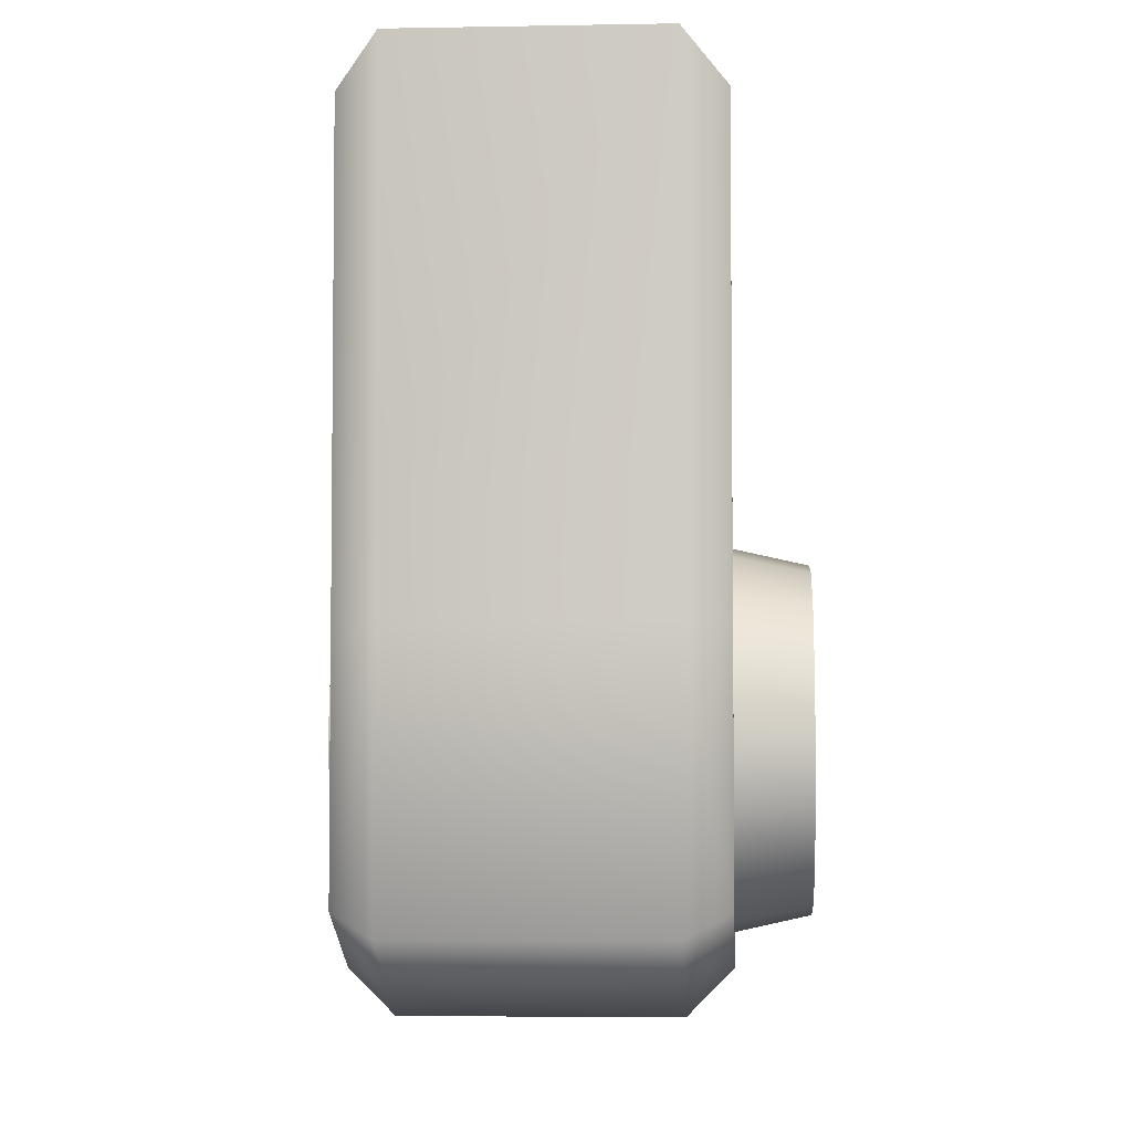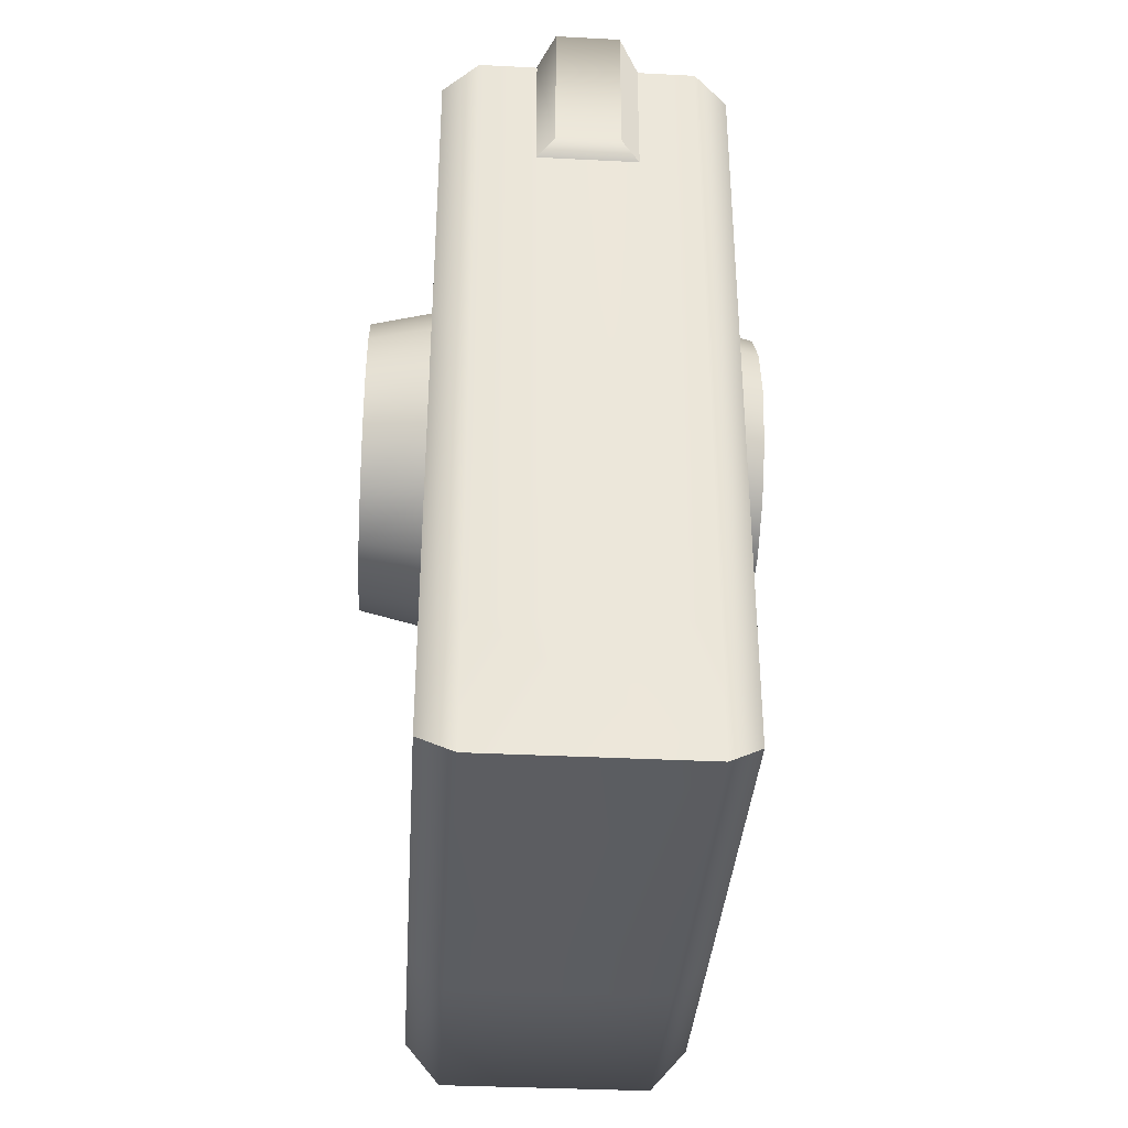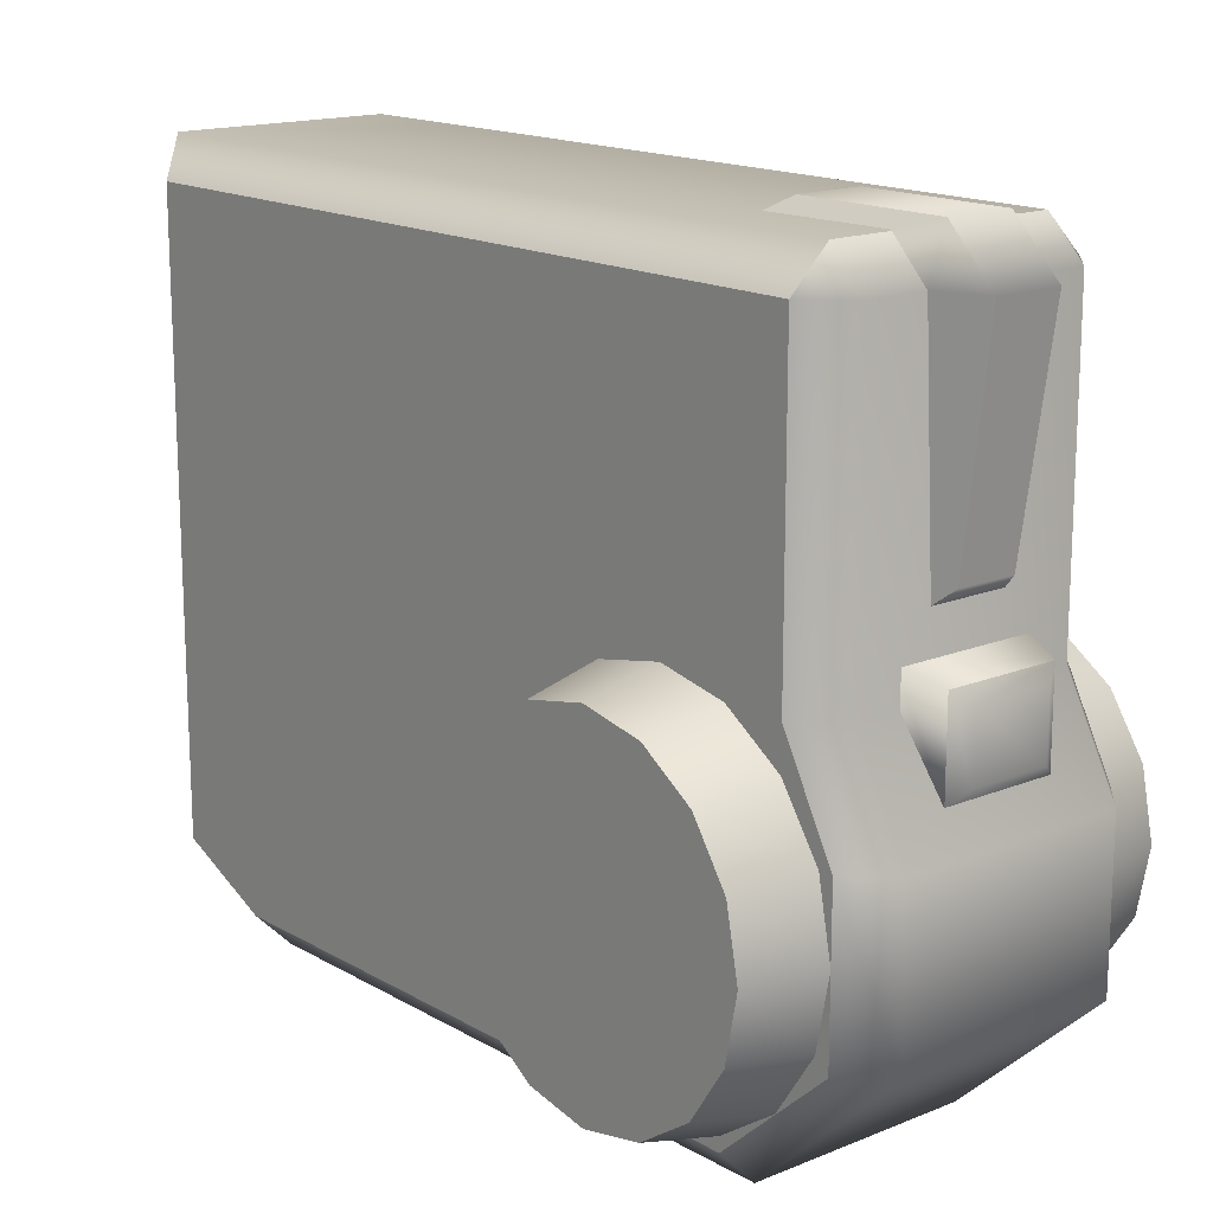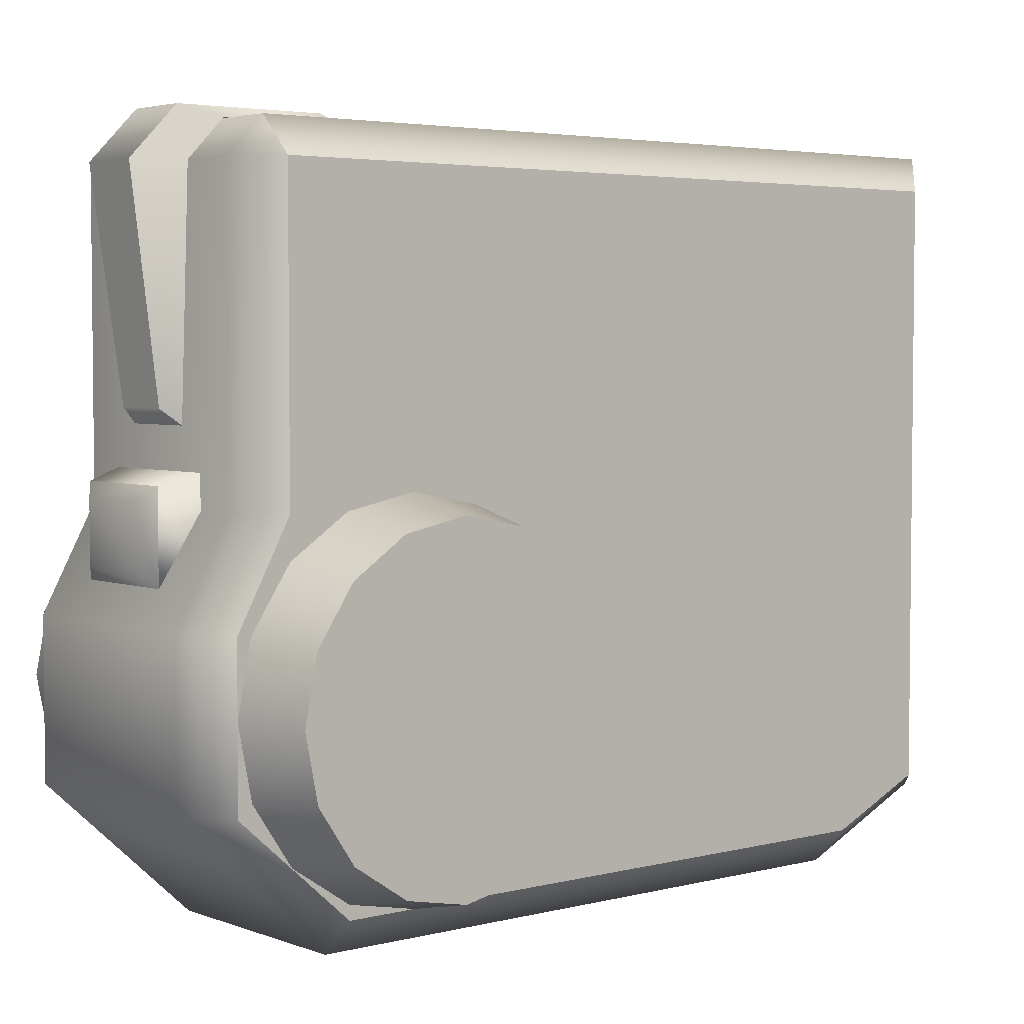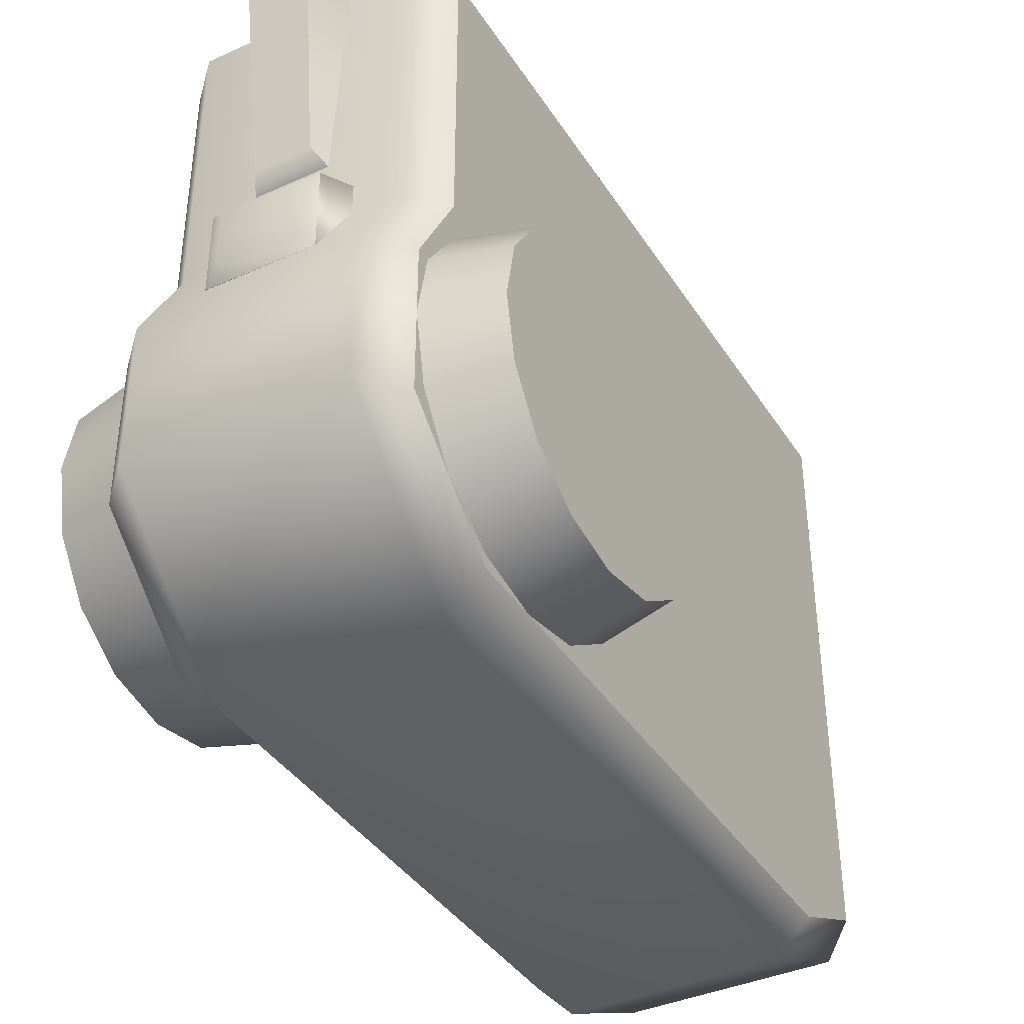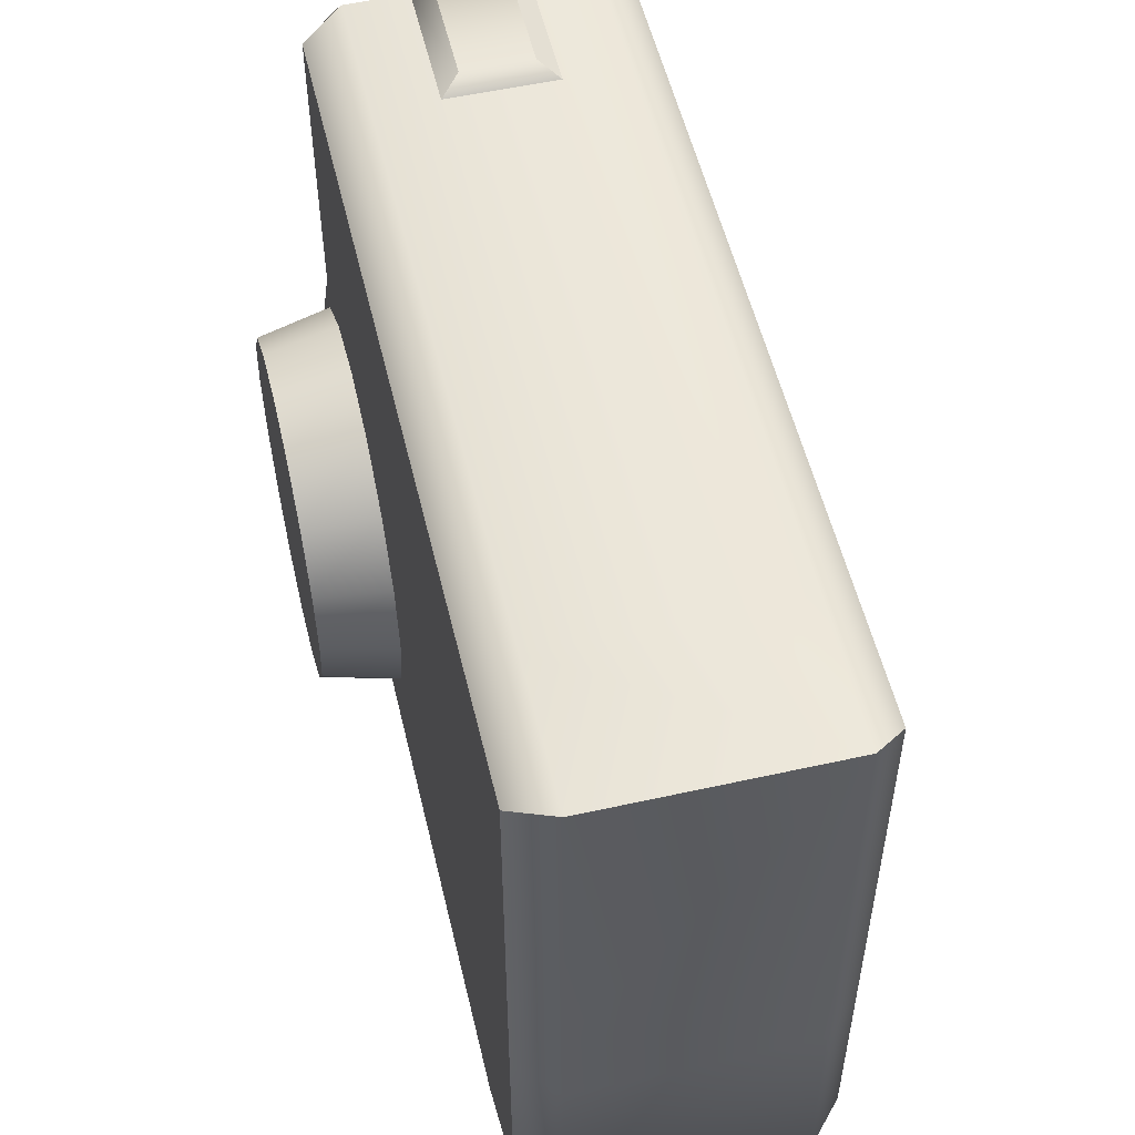
<metadata>
{"format":"obj","ext":"obj","renderer":"f3d","projection":"perspective","resolution":1024,"background":"white","views":[{"elev":-4.8,"azim":-176.5,"up":"+Y"},{"elev":-36.2,"azim":176.2,"up":"+Z"},{"elev":15.8,"azim":-40.2,"up":"+Y"},{"elev":3.9,"azim":50.2,"up":"+Y"},{"elev":-39.2,"azim":29.3,"up":"+Y"},{"elev":54.0,"azim":166.7,"up":"+Y"}]}
</metadata>
<code>
g GearBox_Std_Front_LOD0
v 0.08 -0.355 -0.3
v 0.08 -0.355 0.03827
v 0.08 -0.3 -0.3
v 0.08 -0.3 0.1
v 0.08 -0.2167 0.1
v 0.08 -0.2167 -0.3
v 0.08 -0.1626 0.07071
v 0.08 -0.1626 -0.3
v 0.08 -0.2167 -0.3549
v 0.08 -0.33 -0.3549
v 0.08 -0.1626 -0.3549
v 0.08 0 -0.3
v 0.08 0 0.07071
v 0.08 0 -0.3549
v -0.08 -0.3 0.1
v -0.08 -0.355 0.03827
v -0.08 -0.3 -0.3
v -0.08 -0.355 -0.3
v -0.08 -0.2167 0.1
v -0.08 -0.2167 -0.3
v -0.08 -0.1626 0.07071
v -0.08 -0.1626 -0.3
v -0.08 -0.2167 -0.3549
v -0.08 -0.33 -0.3549
v -0.08 -0.1626 -0.3549
v -0.08 0 -0.3
v -0.08 0 0.07071
v -0.08 0 -0.3549
v 0.08 -0.355 0.03827
v 0.08 -0.355 -0.3
v 0.06 -0.375 0.03827
v 0.06 -0.375 -0.3
v 0.08 -0.3 0.1
v 0.06 -0.3 0.12
v 0.06 -0.2167 0.12
v 0.08 -0.2167 0.1
v 0.06 -0.1626 0.09071
v 0.08 -0.1626 0.07071
v 0.08 -0.33 -0.3549
v 0.06 -0.34 -0.3749
v 0.06 -0.2167 -0.3749
v 0.08 -0.2167 -0.3549
v 0.06 -0.1626 -0.3749
v 0.08 -0.1626 -0.3549
v -0.06 -0.3 0.12
v -0.06 -0.375 0.03827
v -0.08 -0.3 0.1
v -0.08 -0.355 0.03827
v -0.06 -0.375 -0.3
v -0.08 -0.355 -0.3
v -0.08 -0.2167 0.1
v -0.06 -0.2167 0.12
v -0.08 -0.33 -0.3549
v -0.06 -0.34 -0.3749
v -0.06 -0.2167 -0.3749
v -0.08 -0.2167 -0.3549
v -0.06 -0.1626 -0.3749
v -0.08 -0.1626 -0.3549
v -0.06 -0.1626 0.09071
v -0.08 -0.1626 0.07071
v -0.06 0 0.09071
v 0.06 0 0.09071
v -0.06 0.02 0.07071
v 0.06 0.02 0.07071
v 0.08 0 0.07071
v -0.08 0 0.07071
v -0.08 0 -0.3549
v -0.06 0.02 -0.3749
v 0.06 0.02 -0.3749
v 0.08 0 -0.3549
v 0.06 0.02 -0.3749
v 0.06 0.02 -0.3
v -0.06 0.02 -0.3749
v -0.06 0.02 -0.3
v 0.08 0 -0.3549
v 0.08 0 -0.3
v -0.08 0 -0.3549
v -0.08 0 -0.3
v -0.06 0.02 0.07071
v -0.08 0 0.07071
v 0.06 0.02 0.07071
v 0.08 0 0.07071
v 0.02125 -0.1576 0.116
v 0.02125 -0.1909 0.116
v -0.02125 -0.1576 0.116
v -0.02125 -0.1909 0.116
v -0.03036 -0.1504 0.11
v -0.03036 -0.198 0.11
v 0.03036 -0.198 0.11
v 0.03036 -0.1504 0.11
v 0.01597 -0.1151 0.1
v -0.01597 -0.1151 0.1
v 0.01787 0 0.116
v -0.01787 0 0.116
v 0.01787 0.02647 0.09
v -0.01787 0.02647 0.09
v -0.02099 -0.1232 0.09071
v 0.02099 -0.1232 0.09071
v -0.01787 0.02647 0.008876
v 0.01787 0.02647 0.008876
v -0.02793 0.02 0
v 0.02793 0.02 0
v 0.02793 0.02065 0.07071
v 0.02793 0 0.09071
v 0.01787 0.02647 0.09
v 0.01787 0 0.116
v 0.01787 0.02647 0.008876
v 0.02793 0.02 0
v 0.01597 -0.1151 0.1
v 0.02099 -0.1232 0.09071
v -0.01787 0 0.116
v -0.01597 -0.1151 0.1
v -0.02793 0 0.09071
v -0.02099 -0.1232 0.09071
v -0.01787 0.02647 0.09
v -0.02793 0.02064 0.07071
v -0.01787 0.02647 0.008876
v -0.02793 0.02 0
v -0.03036 -0.1504 0.11
v -0.03719 -0.1439 0.08796
v 0.03036 -0.1504 0.11
v 0.03719 -0.1439 0.08796
v 0.03719 -0.2045 0.08796
v 0.03036 -0.198 0.11
v -0.03036 -0.198 0.11
v -0.03719 -0.2045 0.08796
v -0.03719 -0.1439 0.08796
v -0.03036 -0.1504 0.11
v 0.08 -0.3474 -0.03827
v 0.12 -0.3391 -0.03483
v 0.08 -0.3257 -0.07071
v 0.12 -0.3194 -0.06436
v 0.08 -0.2933 -0.09239
v 0.12 -0.2898 -0.08409
v 0.08 -0.255 -0.1
v 0.12 -0.255 -0.09102
v 0.08 -0.2167 -0.09239
v 0.12 -0.2202 -0.08409
v 0.08 -0.1843 -0.07071
v 0.12 -0.1906 -0.06436
v 0.08 -0.1626 -0.03827
v 0.12 -0.1709 -0.03483
v 0.08 -0.155 0
v 0.12 -0.164 0
v 0.08 -0.1626 0.03827
v 0.12 -0.1709 0.03483
v 0.08 -0.1843 0.07071
v 0.12 -0.1906 0.06436
v 0.08 -0.2167 0.09239
v 0.12 -0.2202 0.08409
v 0.08 -0.255 0.1
v 0.12 -0.255 0.09102
v 0.08 -0.2933 0.09239
v 0.12 -0.2898 0.08409
v 0.08 -0.3257 0.07071
v 0.12 -0.3194 0.06436
v 0.08 -0.3474 0.03827
v 0.12 -0.3391 0.03483
v 0.08 -0.355 0
v 0.12 -0.346 0
v 0.08 -0.3474 -0.03827
v 0.12 -0.3391 -0.03483
v 0.12 -0.3391 -0.03483
v 0.12 -0.255 0
v 0.12 -0.3194 -0.06436
v 0.12 -0.2898 -0.08409
v 0.12 -0.255 -0.09102
v 0.12 -0.2202 -0.08409
v 0.12 -0.1906 -0.06436
v 0.12 -0.1709 -0.03483
v 0.12 -0.164 0
v 0.12 -0.1709 0.03483
v 0.12 -0.1906 0.06436
v 0.12 -0.2202 0.08409
v 0.12 -0.255 0.09102
v 0.12 -0.2898 0.08409
v 0.12 -0.3194 0.06436
v 0.12 -0.3391 0.03483
v 0.12 -0.346 0
v -0.08 -0.3474 -0.03827
v -0.08 -0.3257 -0.07071
v -0.12 -0.3391 -0.03483
v -0.12 -0.3194 -0.06436
v -0.08 -0.2933 -0.09239
v -0.12 -0.2898 -0.08409
v -0.08 -0.255 -0.1
v -0.12 -0.255 -0.09102
v -0.08 -0.2167 -0.09239
v -0.12 -0.2202 -0.08409
v -0.08 -0.1843 -0.07071
v -0.12 -0.1906 -0.06436
v -0.08 -0.1626 -0.03827
v -0.12 -0.1709 -0.03483
v -0.08 -0.155 0
v -0.12 -0.164 0
v -0.08 -0.1626 0.03827
v -0.12 -0.1709 0.03483
v -0.08 -0.1843 0.07071
v -0.12 -0.1906 0.06436
v -0.08 -0.2167 0.09239
v -0.12 -0.2202 0.08409
v -0.08 -0.255 0.1
v -0.12 -0.255 0.09102
v -0.08 -0.2933 0.09239
v -0.12 -0.2898 0.08409
v -0.08 -0.3257 0.07071
v -0.12 -0.3194 0.06436
v -0.08 -0.3474 0.03827
v -0.12 -0.3391 0.03483
v -0.08 -0.355 0
v -0.12 -0.346 0
v -0.08 -0.3474 -0.03827
v -0.12 -0.3391 -0.03483
v -0.12 -0.3391 -0.03483
v -0.12 -0.3194 -0.06436
v -0.12 -0.255 0
v -0.12 -0.2898 -0.08409
v -0.12 -0.255 -0.09102
v -0.12 -0.2202 -0.08409
v -0.12 -0.1906 -0.06436
v -0.12 -0.1709 -0.03483
v -0.12 -0.164 0
v -0.12 -0.1709 0.03483
v -0.12 -0.1906 0.06436
v -0.12 -0.2202 0.08409
v -0.12 -0.255 0.09102
v -0.12 -0.2898 0.08409
v -0.12 -0.3194 0.06436
v -0.12 -0.3391 0.03483
v -0.12 -0.346 0
g GearBox_Std_Front_LOD0_0
f 3 2 1
f 3 4 2
f 3 5 4
f 3 6 5
f 7 5 6
f 7 6 8
f 9 6 3
f 9 3 10
f 10 3 1
f 11 6 9
f 11 8 6
f 7 8 12
f 7 12 13
f 8 14 12
f 8 11 14
f 17 16 15
f 17 18 16
f 19 17 15
f 19 20 17
f 20 19 21
f 20 21 22
f 23 17 20
f 23 24 17
f 17 24 18
f 20 25 23
f 20 22 25
f 26 22 21
f 26 21 27
f 28 22 26
f 28 25 22
f 31 30 29
f 31 32 30
f 33 31 29
f 33 34 31
f 33 35 34
f 33 36 35
f 37 35 36
f 37 36 38
f 39 30 32
f 39 32 40
f 41 39 40
f 41 42 39
f 42 41 43
f 42 43 44
f 31 34 45
f 45 34 35
f 31 45 46
f 46 32 31
f 46 45 47
f 46 47 48
f 48 49 46
f 48 50 49
f 45 51 47
f 45 52 51
f 53 49 50
f 53 54 49
f 40 49 54
f 54 41 40
f 53 55 54
f 54 55 41
f 55 43 41
f 53 56 55
f 56 57 55
f 55 57 43
f 56 58 57
f 51 52 59
f 51 59 60
f 46 49 32
f 59 52 35
f 59 35 37
f 45 35 52
f 40 32 49
f 61 59 37
f 61 37 62
f 63 61 62
f 63 62 64
f 65 64 62
f 37 65 62
f 66 61 63
f 59 66 60
f 59 61 66
f 37 38 65
f 67 57 58
f 67 68 57
f 43 57 68
f 43 68 69
f 43 69 70
f 43 70 44
f 73 72 71
f 73 74 72
f 72 75 71
f 72 76 75
f 77 74 73
f 77 78 74
f 78 79 74
f 78 80 79
f 74 81 72
f 74 79 81
f 72 82 76
f 72 81 82
f 85 84 83
f 85 86 84
f 86 85 87
f 86 87 88
f 89 86 88
f 89 84 86
f 83 84 89
f 83 89 90
f 85 90 87
f 85 83 90
f 93 92 91
f 93 94 92
f 95 94 93
f 95 96 94
f 91 92 97
f 91 97 98
f 95 99 96
f 95 100 99
f 100 101 99
f 100 102 101
f 105 104 103
f 105 106 104
f 107 105 103
f 107 103 108
f 104 106 109
f 104 109 110
f 113 112 111
f 113 114 112
f 113 111 115
f 113 115 116
f 116 115 117
f 116 117 118
f 121 120 119
f 121 122 120
f 123 122 121
f 123 121 124
f 123 124 125
f 123 125 126
f 125 127 126
f 125 128 127
f 131 130 129
f 131 132 130
f 133 132 131
f 133 134 132
f 135 134 133
f 135 136 134
f 137 136 135
f 137 138 136
f 139 138 137
f 139 140 138
f 141 140 139
f 141 142 140
f 143 142 141
f 143 144 142
f 145 144 143
f 145 146 144
f 147 146 145
f 147 148 146
f 149 148 147
f 149 150 148
f 151 150 149
f 151 152 150
f 153 152 151
f 153 154 152
f 155 154 153
f 155 156 154
f 157 156 155
f 157 158 156
f 159 158 157
f 159 160 158
f 161 160 159
f 161 162 160
f 165 164 163
f 166 164 165
f 167 164 166
f 168 164 167
f 169 164 168
f 170 164 169
f 171 164 170
f 172 164 171
f 173 164 172
f 174 164 173
f 175 164 174
f 176 164 175
f 177 164 176
f 178 164 177
f 179 164 178
f 163 164 179
f 182 181 180
f 182 183 181
f 183 184 181
f 183 185 184
f 185 186 184
f 185 187 186
f 187 188 186
f 187 189 188
f 189 190 188
f 189 191 190
f 191 192 190
f 191 193 192
f 193 194 192
f 193 195 194
f 195 196 194
f 195 197 196
f 197 198 196
f 197 199 198
f 199 200 198
f 199 201 200
f 201 202 200
f 201 203 202
f 203 204 202
f 203 205 204
f 205 206 204
f 205 207 206
f 207 208 206
f 207 209 208
f 209 210 208
f 209 211 210
f 211 212 210
f 211 213 212
f 216 215 214
f 216 217 215
f 216 218 217
f 216 219 218
f 216 220 219
f 216 221 220
f 216 222 221
f 216 223 222
f 216 224 223
f 216 225 224
f 216 226 225
f 216 227 226
f 216 228 227
f 216 229 228
f 216 230 229
f 216 214 230

</code>
